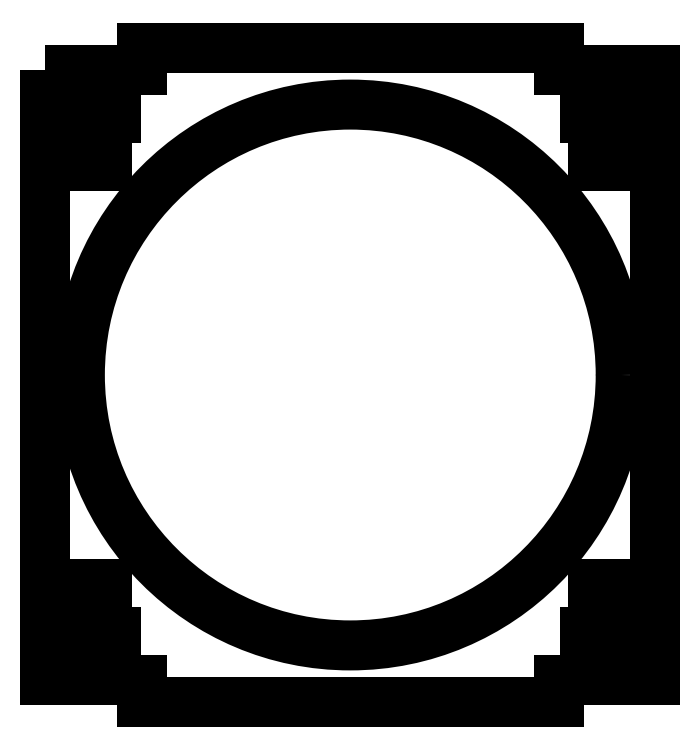
<metadata>
{"format":"dxf","ext":"dxf","renderer":"ezdxf+matplotlib","layout":"modelspace","background":"white","min_lineweight":24,"dpi":150}
</metadata>
<code>
0
SECTION
2
ENTITIES
0
CIRCLE
8
0
10
0
20
0
30
0
40
42.14
210
0
220
0
230
1
0
LWPOLYLINE
8
0
90
60
70
1
43
0
10
-47.5
20
47.5
10
-47.5
20
-47.5
10
-42.15
20
-47.5
10
-42.15
20
-43.5
10
-43.5
20
-43.5
10
-43.5
20
-40
10
-42.15
20
-40
10
-42.15
20
-32.5
10
-37.85
20
-32.5
10
-37.85
20
-40
10
-36.5
20
-40
10
-36.5
20
-43.5
10
-37.85
20
-43.5
10
-37.85
20
-47.5
10
-32.5
20
-47.5
10
-32.5
20
-51
10
32.5
20
-51
10
32.5
20
-47.5
10
37.85
20
-47.5
10
37.85
20
-43.5
10
36.5
20
-43.5
10
36.5
20
-40
10
37.85
20
-40
10
37.85
20
-32.5
10
42.15
20
-32.5
10
42.15
20
-40
10
43.5
20
-40
10
43.5
20
-43.5
10
42.15
20
-43.5
10
42.15
20
-47.5
10
47.5
20
-47.5
10
47.5
20
47.5
10
42.15
20
47.5
10
42.15
20
43.5
10
43.5
20
43.5
10
43.5
20
40
10
42.15
20
40
10
42.15
20
32.5
10
37.85
20
32.5
10
37.85
20
40
10
36.5
20
40
10
36.5
20
43.5
10
37.85
20
43.5
10
37.85
20
47.5
10
32.5
20
47.5
10
32.5
20
51
10
-32.5
20
51
10
-32.5
20
47.5
10
-37.85
20
47.5
10
-37.85
20
43.5
10
-36.5
20
43.5
10
-36.5
20
40
10
-37.85
20
40
10
-37.85
20
32.5
10
-42.15
20
32.5
10
-42.15
20
40
10
-43.5
20
40
10
-43.5
20
43.5
10
-42.15
20
43.5
10
-42.15
20
47.5
0
ENDSEC
0
EOF

</code>
